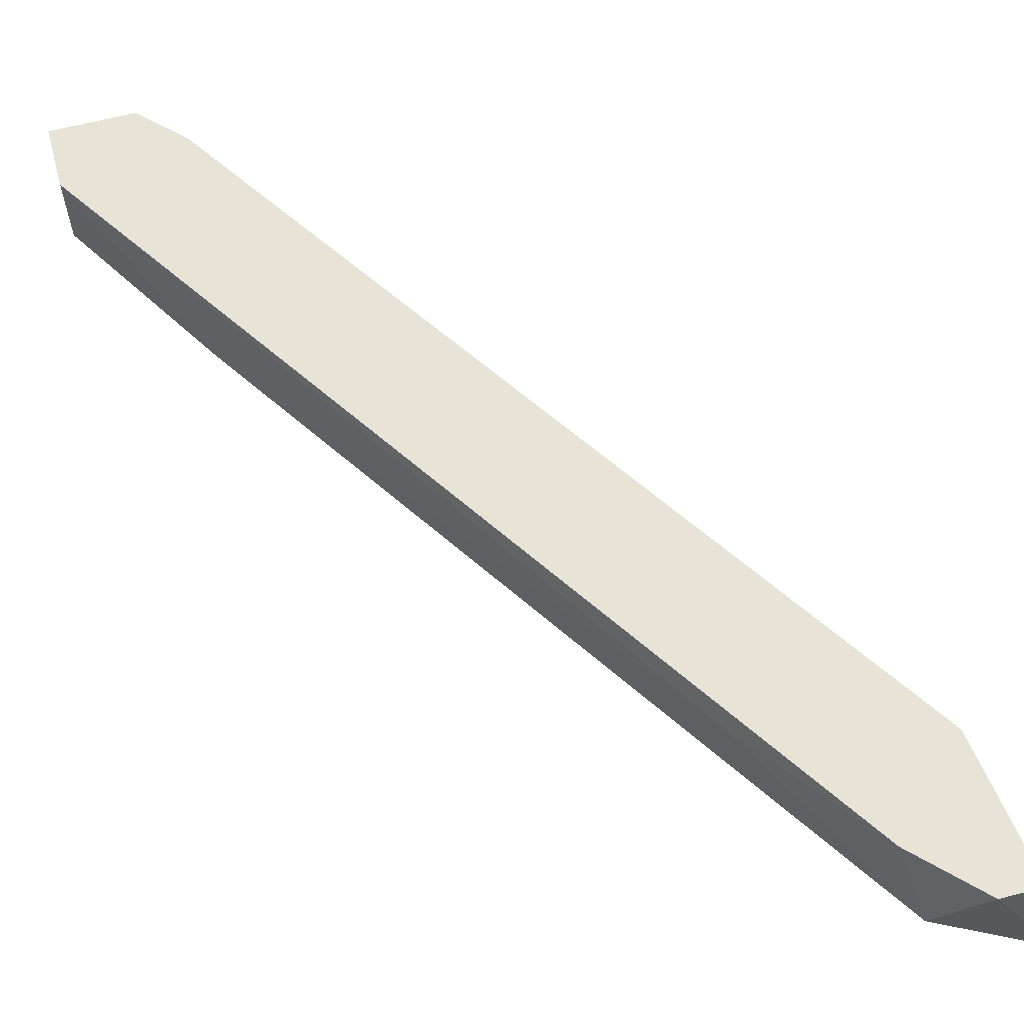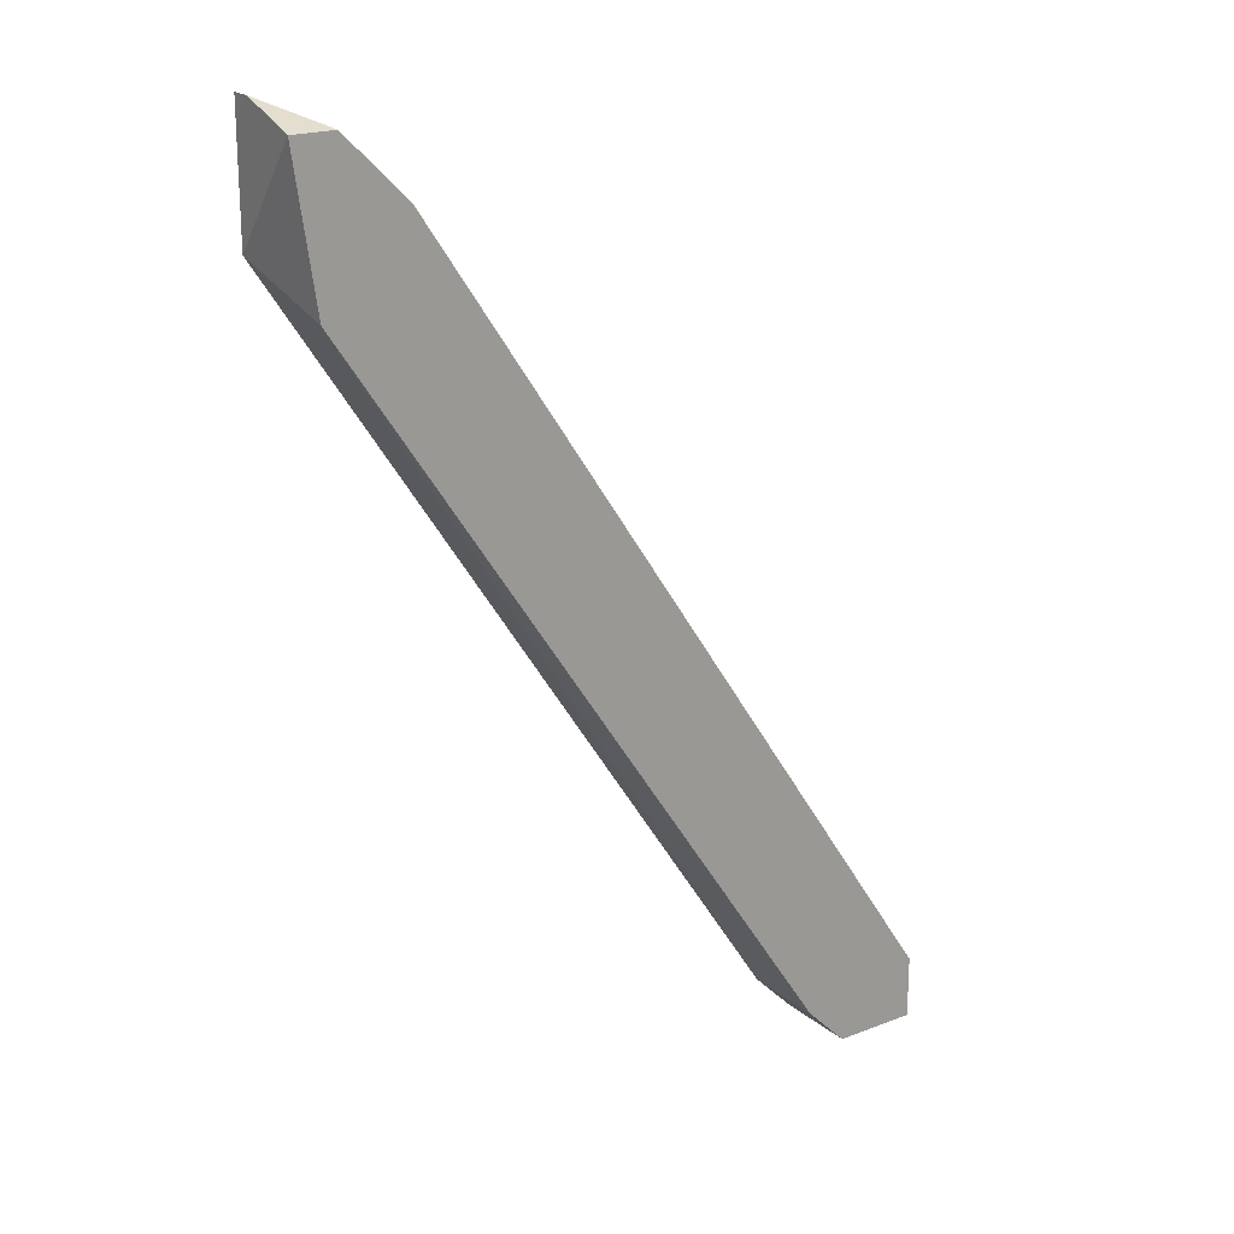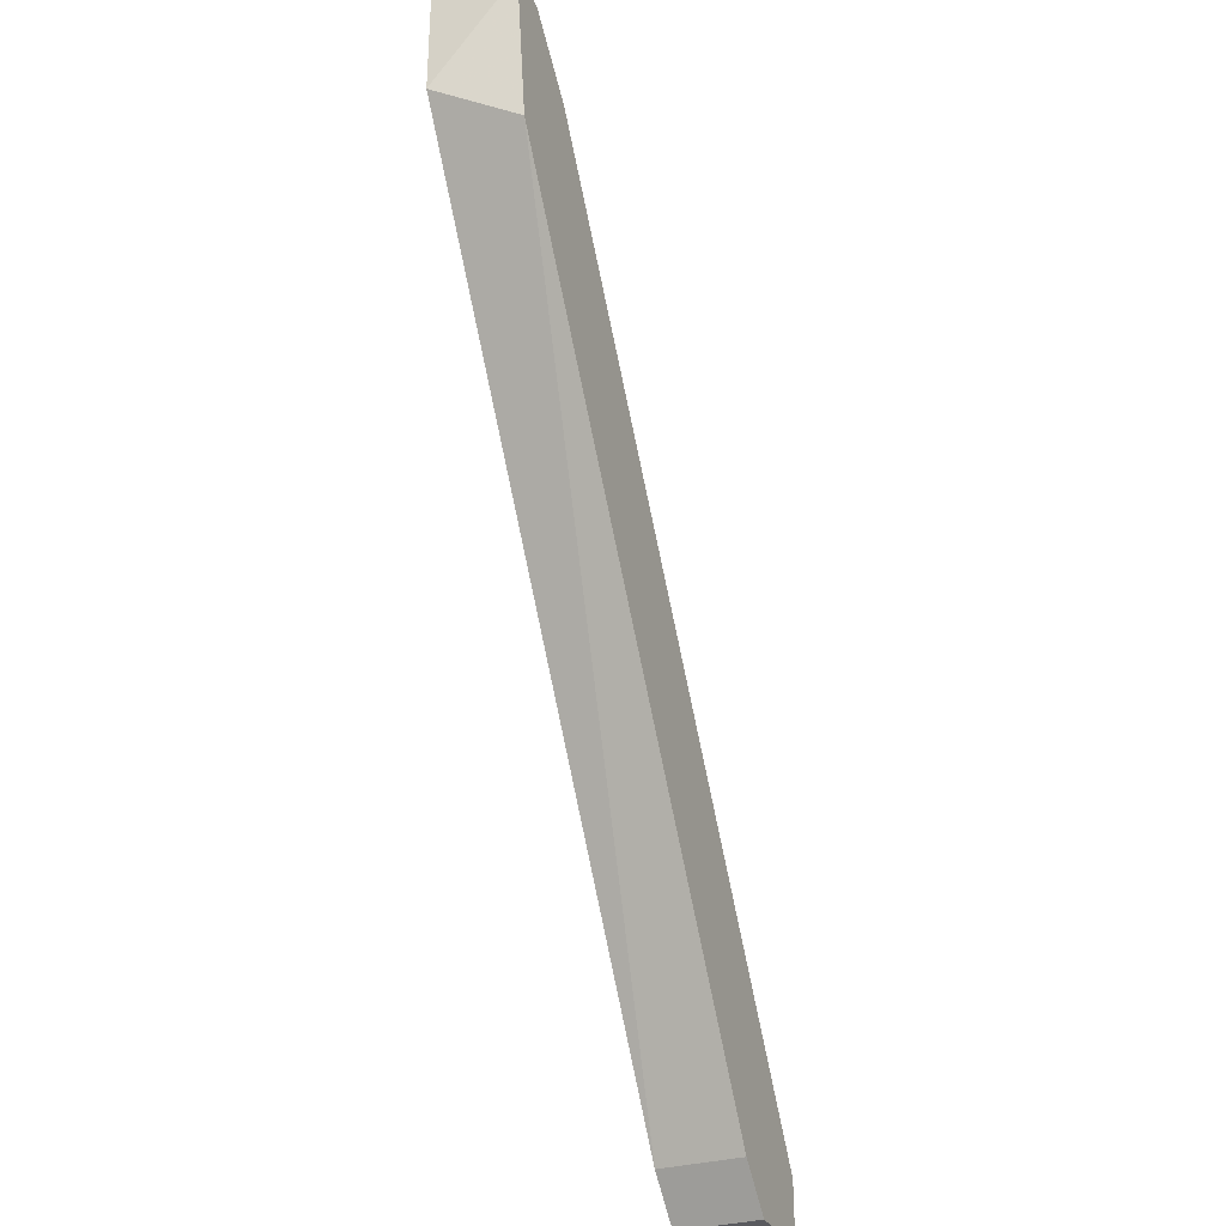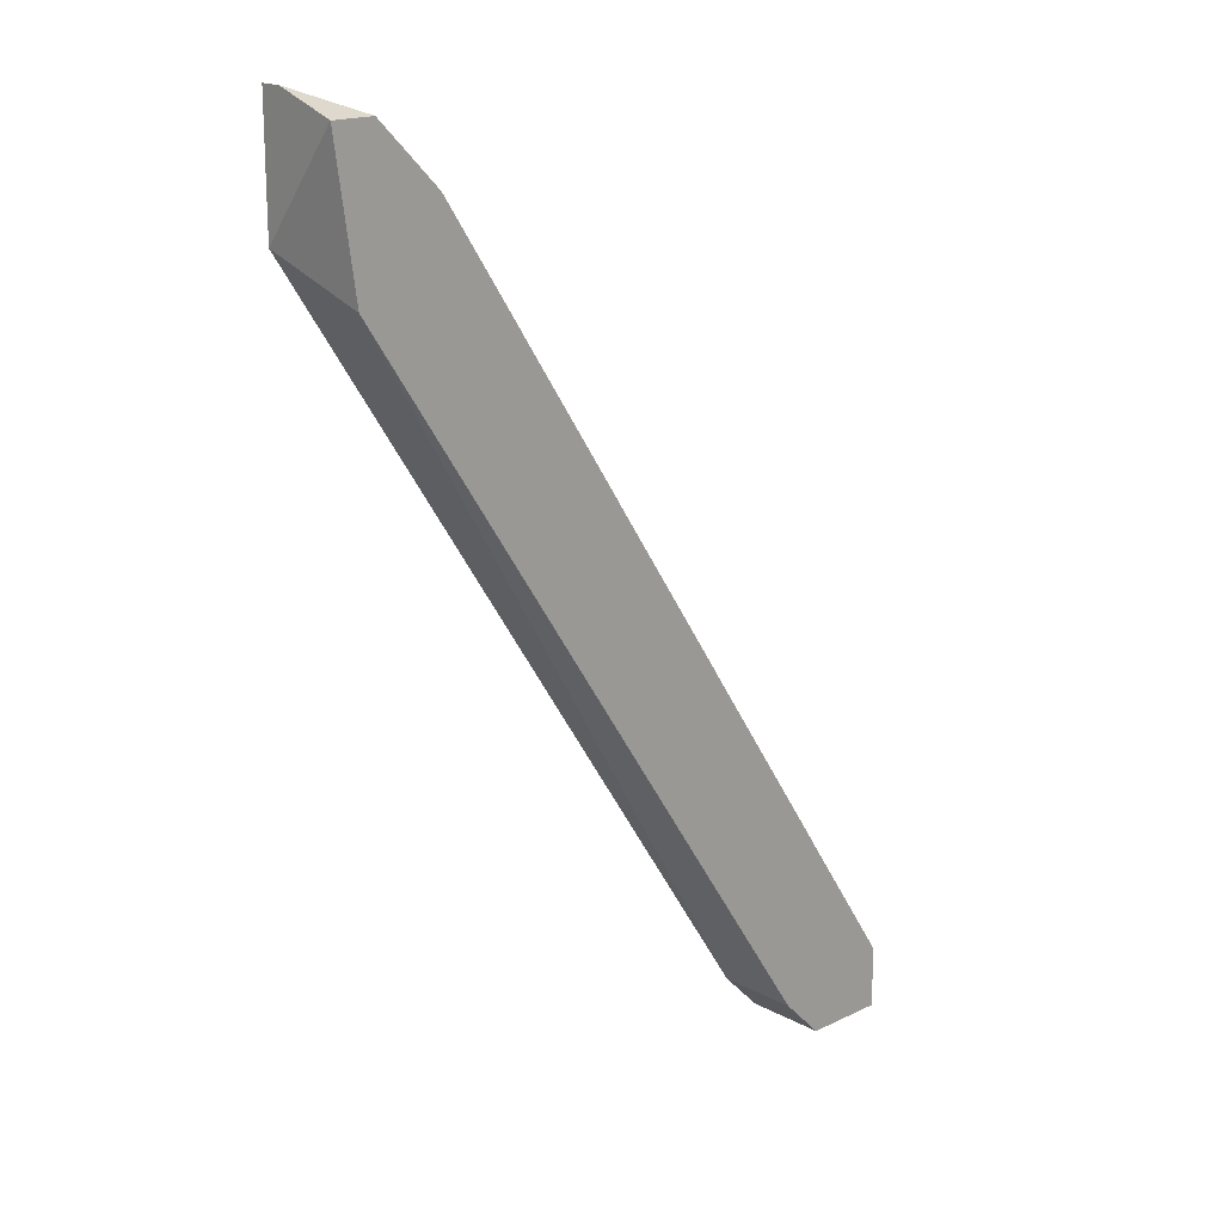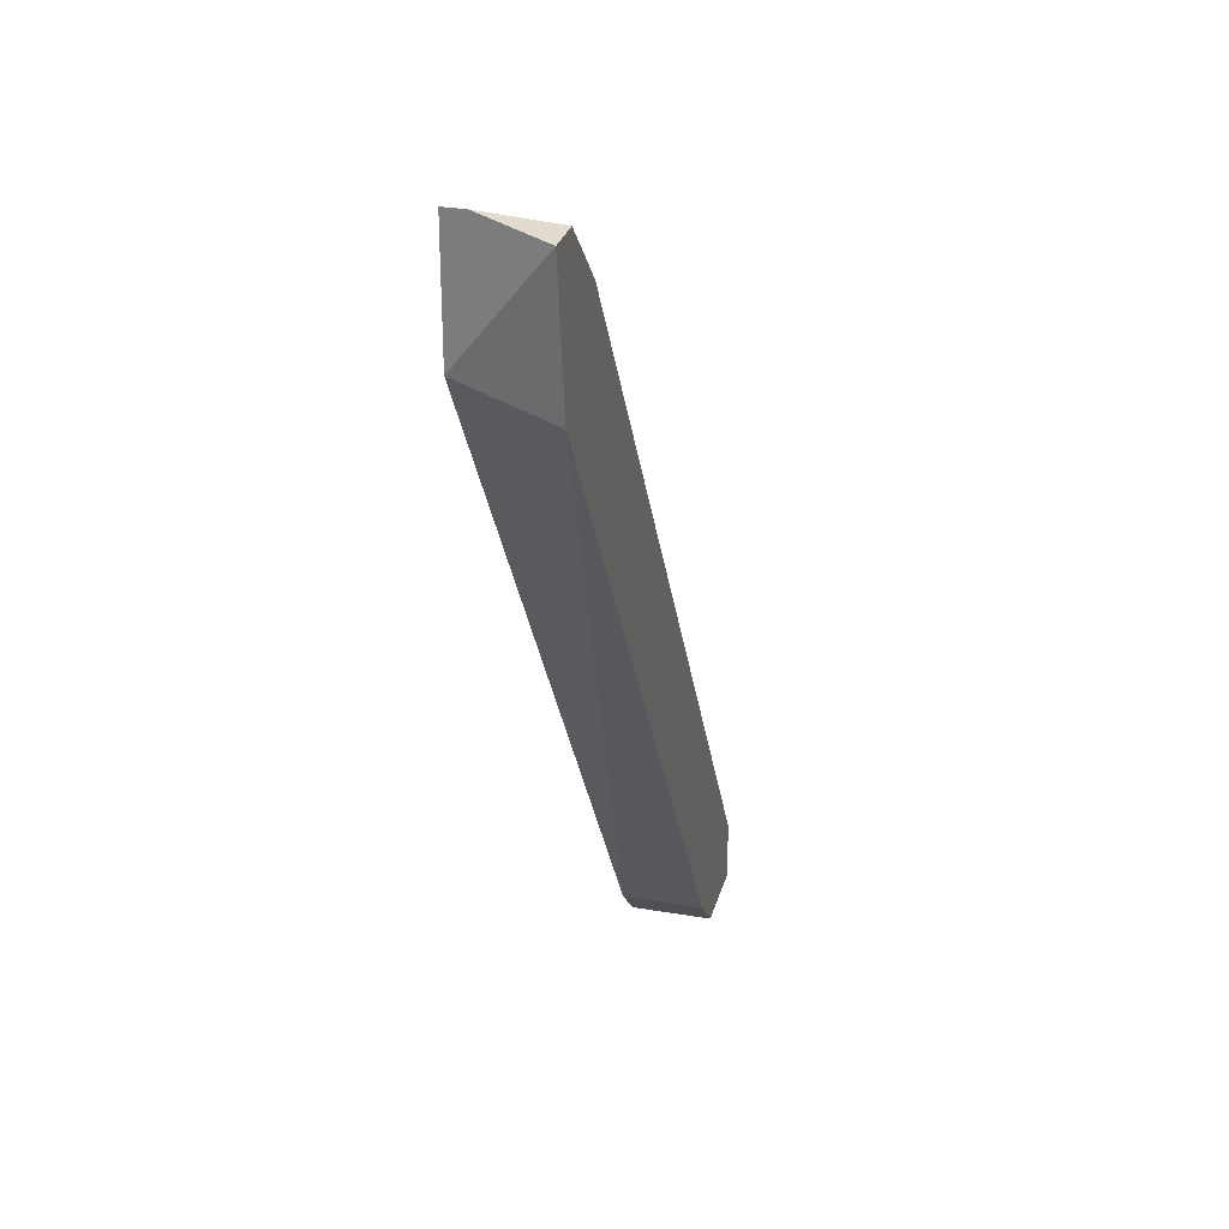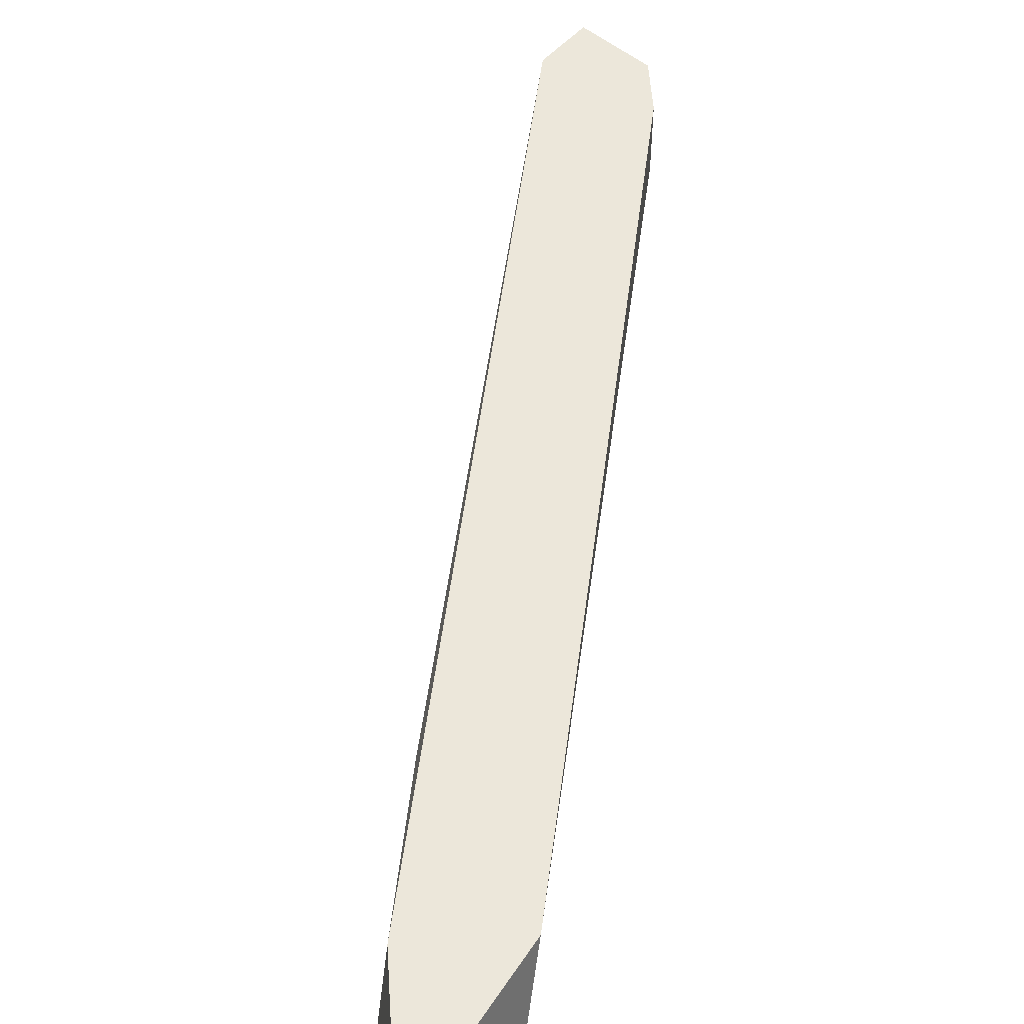
<metadata>
{"format":"obj","ext":"obj","renderer":"f3d","projection":"perspective","resolution":1024,"background":"white","views":[{"elev":62.4,"azim":-14.8,"up":"+Y"},{"elev":20.5,"azim":145.1,"up":"+Z"},{"elev":-31.5,"azim":112.1,"up":"+Z"},{"elev":17.7,"azim":136.6,"up":"+Z"},{"elev":28.2,"azim":104.4,"up":"+Z"},{"elev":53.6,"azim":41.1,"up":"+Y"}]}
</metadata>
<code>
v -0.04446 -0.001026 0.03432
v -0.05225 0.00287 0.02263
v -0.04187 0.004169 0.03562
v -0.07172 -0.001026 -0.02021
v -0.07172 0.004169 -0.02021
v -0.04576 0.004169 0.03172
v -0.07302 -0.001026 -0.008532
v -0.03926 -0.001026 0.03692
v -0.03926 -0.001026 0.02912
v -0.03926 0.004169 0.03562
v -0.03926 0.000273 0.03692
v -0.07951 -0.001026 -0.02282
v -0.07951 -0.001026 -0.01892
v -0.07951 0.004169 -0.02282
v -0.07951 0.004169 -0.01892
v -0.04057 0.004169 0.02653
v -0.07432 -0.001026 -0.02282
v -0.07432 0.004169 -0.02282
f 17 14 18
f 8 7 4
f 16 14 6
f 14 16 5
f 16 4 5
f 11 8 9
f 8 4 9
f 4 16 9
f 7 8 1
f 8 11 1
f 6 14 15
f 15 14 12
f 4 7 12
f 16 6 10
f 11 9 10
f 9 16 10
f 7 1 2
f 1 6 2
f 6 15 2
f 15 7 2
f 5 4 17
f 12 14 17
f 4 12 17
f 7 15 13
f 15 12 13
f 12 7 13
f 1 11 3
f 6 1 3
f 10 6 3
f 11 10 3
f 14 5 18
f 5 17 18

</code>
